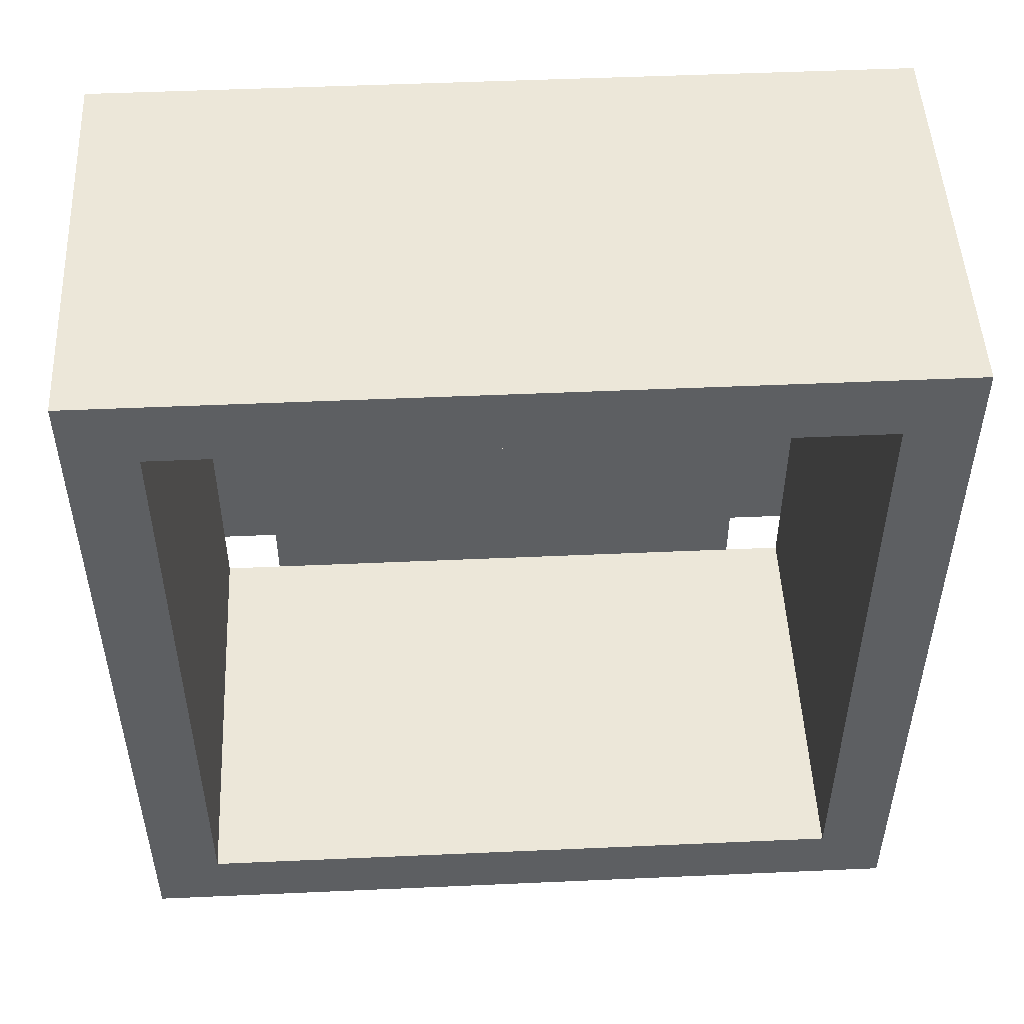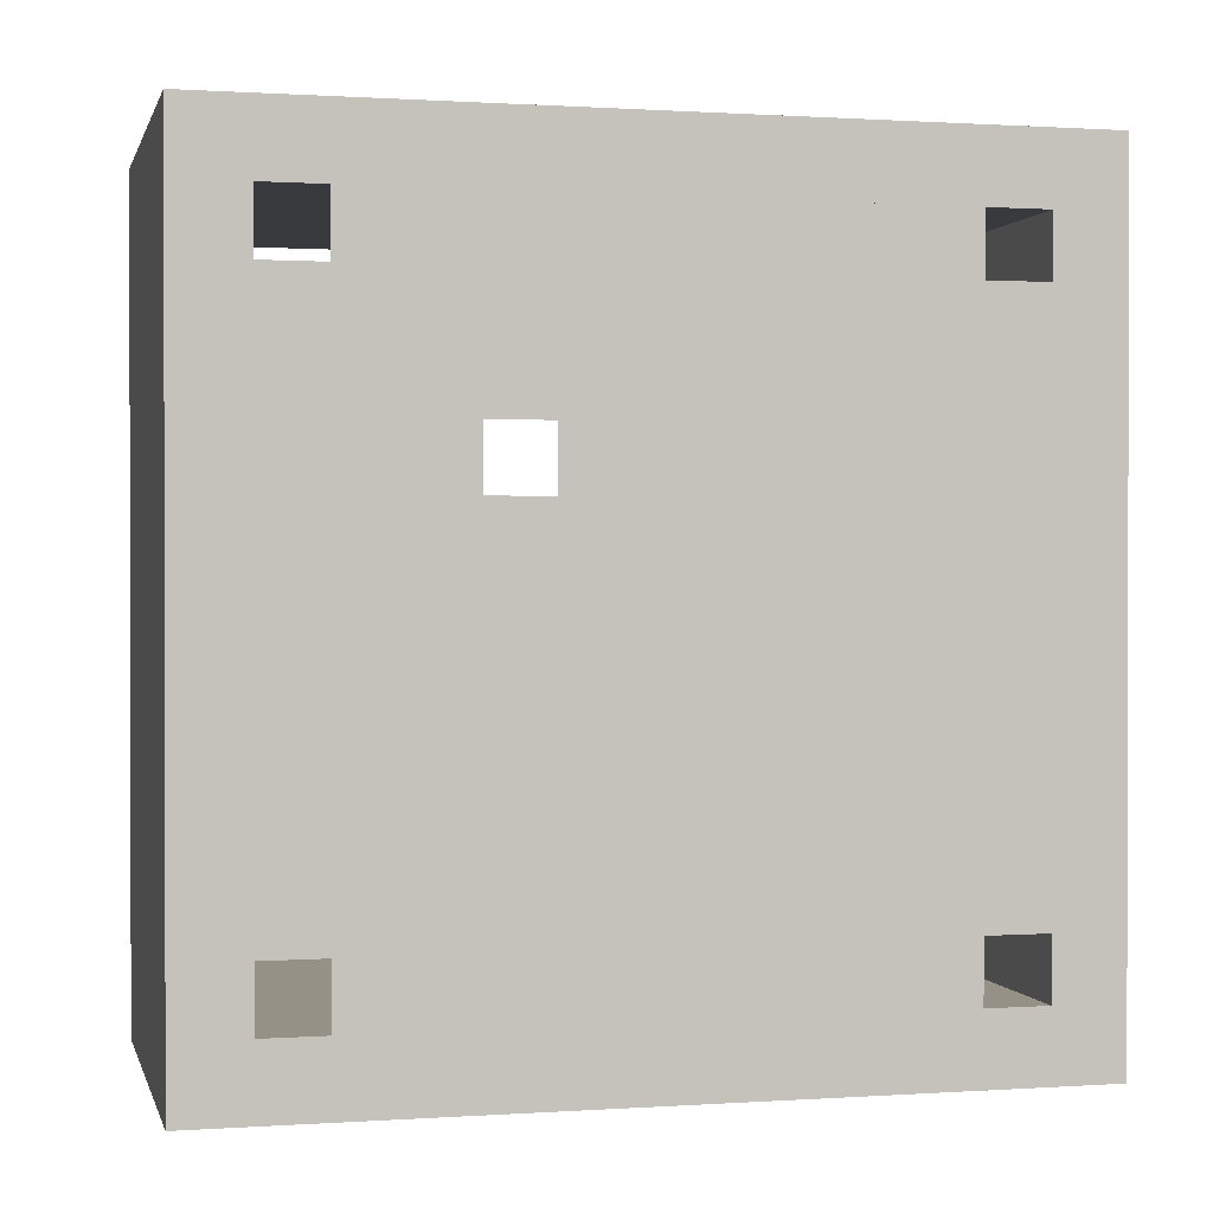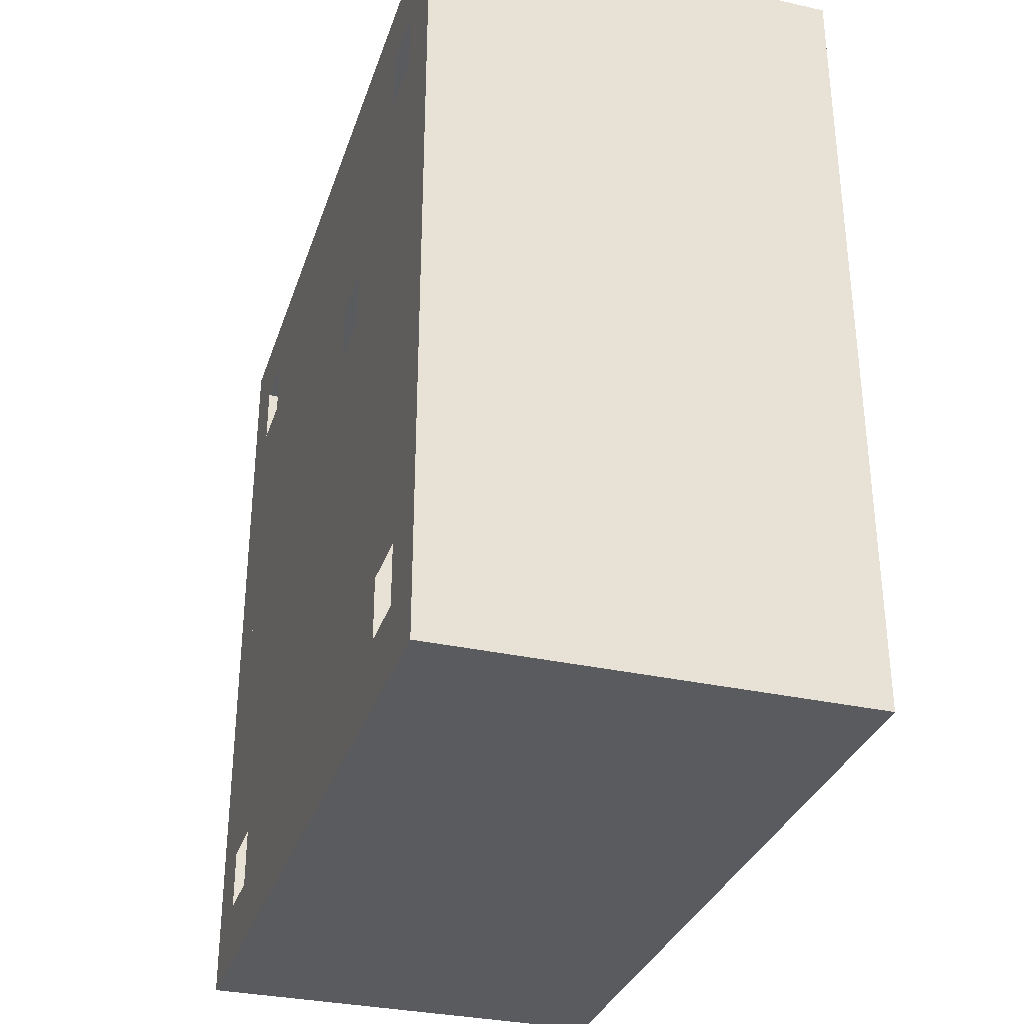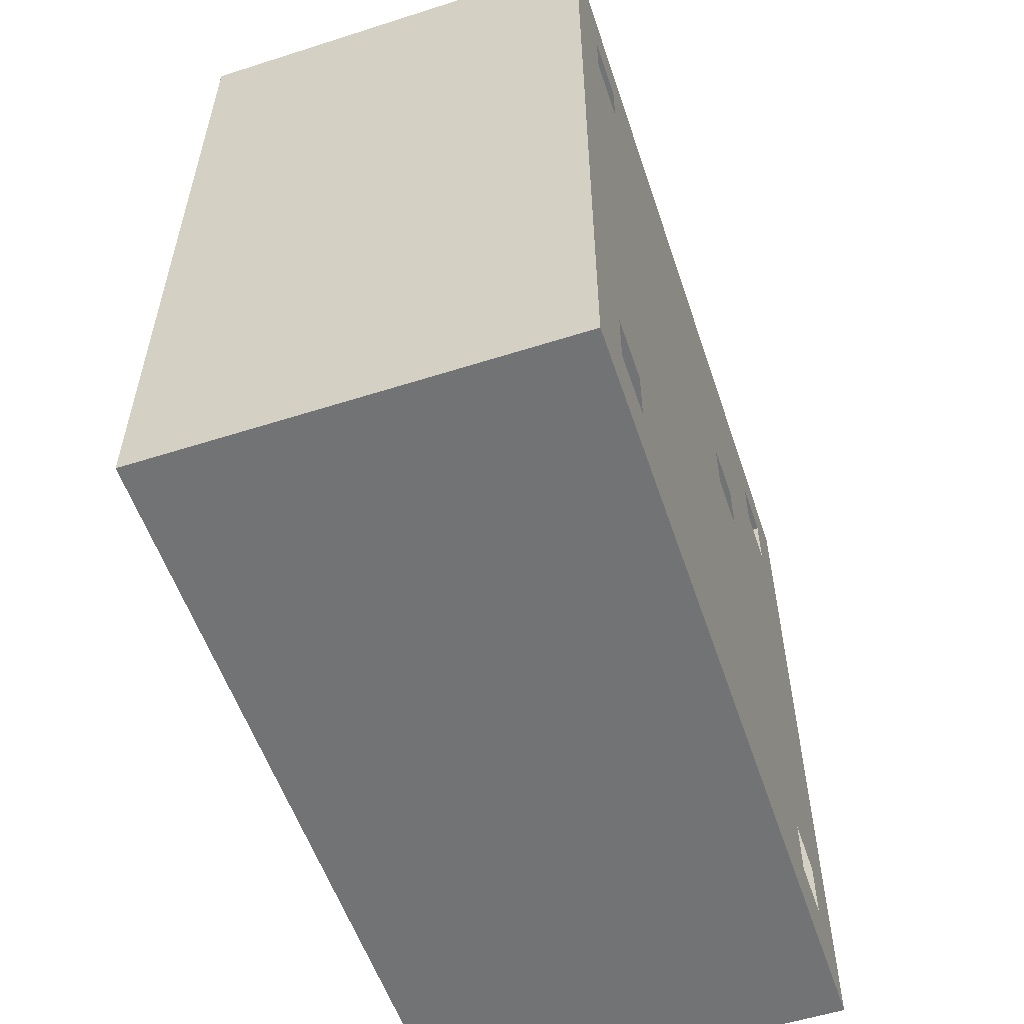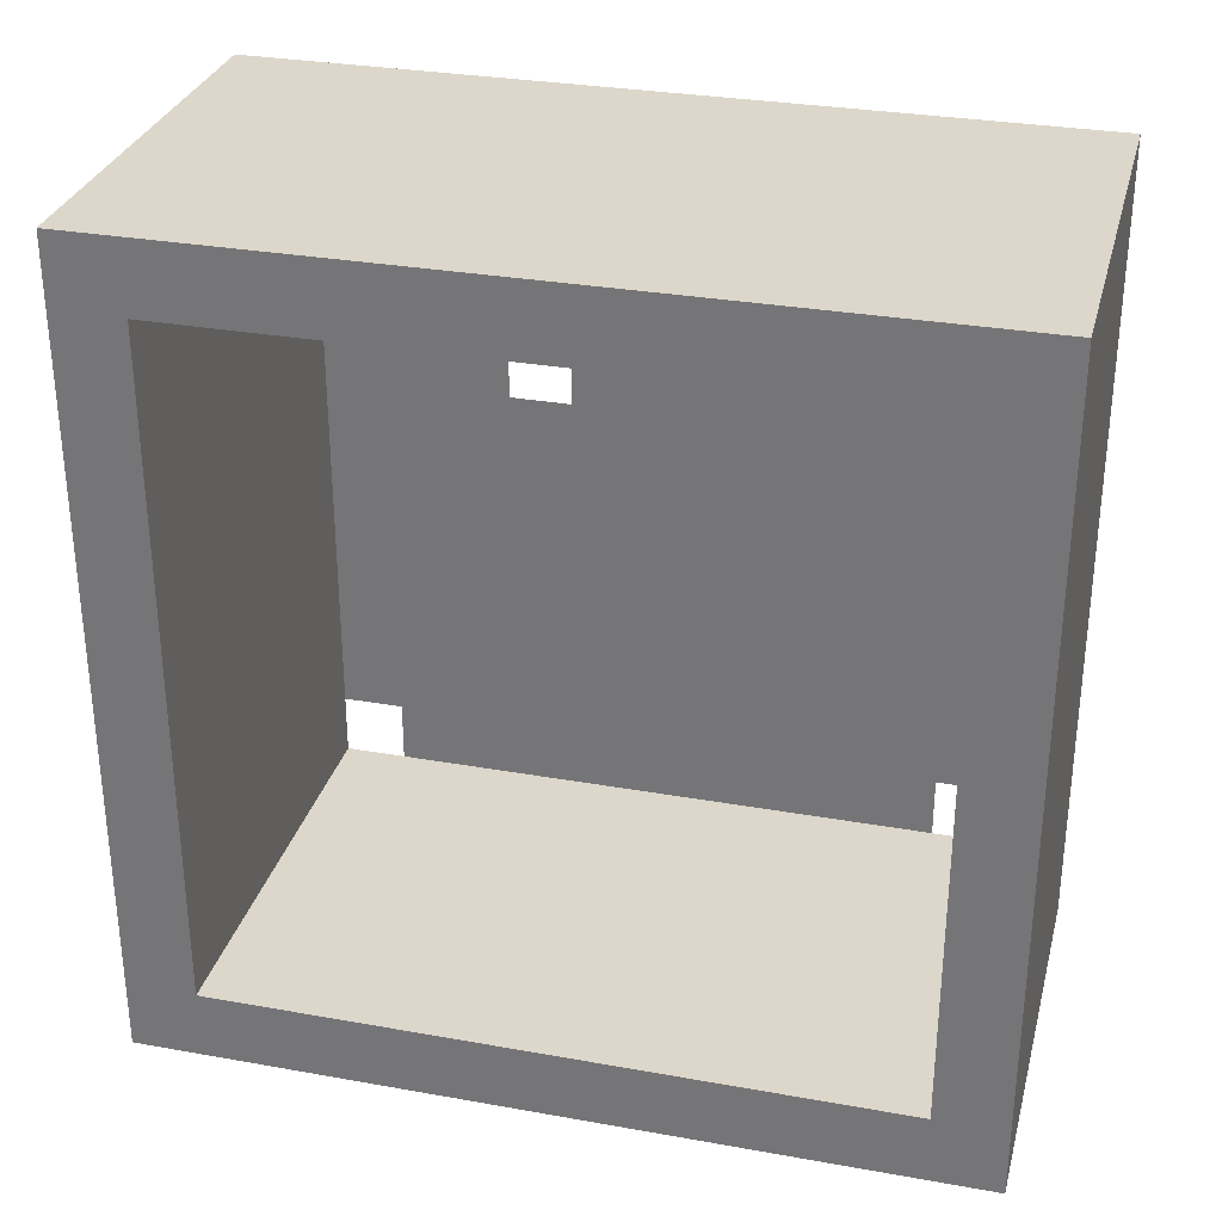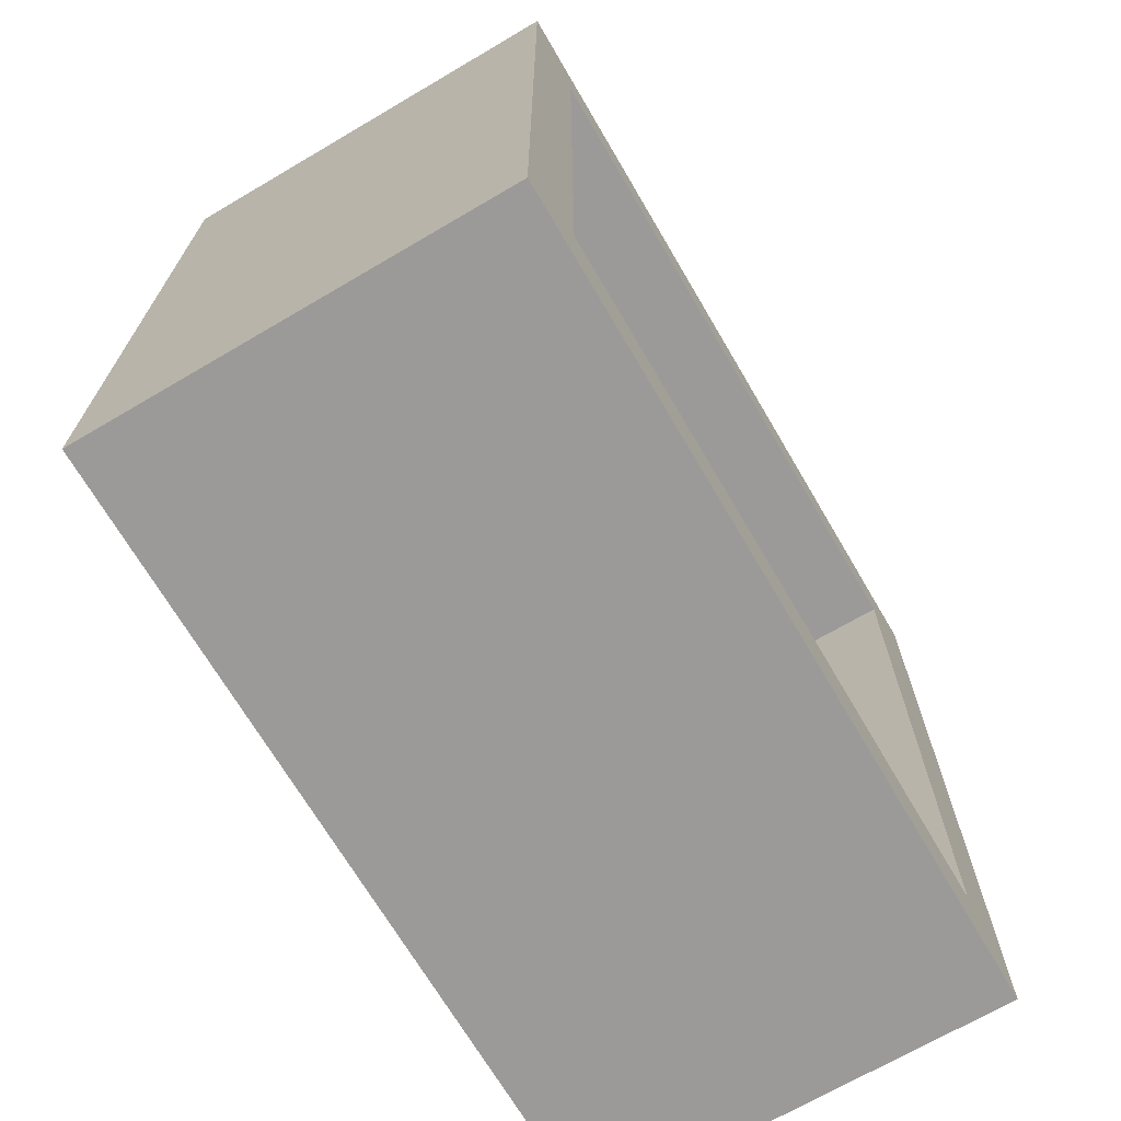
<metadata>
{"format":"obj","ext":"obj","renderer":"f3d","projection":"perspective","resolution":1024,"background":"white","views":[{"elev":49.9,"azim":87.2,"up":"+Y"},{"elev":0.7,"azim":-103.8,"up":"+Z"},{"elev":-32.5,"azim":-17.2,"up":"+Y"},{"elev":-55.9,"azim":-161.5,"up":"+Y"},{"elev":30.7,"azim":104.4,"up":"+Y"},{"elev":-69.5,"azim":30.4,"up":"+Z"}]}
</metadata>
<code>
o Cube
v -0.5166 -0.8294 -0.8294
v -0.5166 0.8294 -0.8294
v -0.5166 -0.8294 0.8294
v -0.5166 0.8294 0.8294
v 0.5166 -0.8294 -0.8294
v 0.5166 0.8294 -0.8294
v 0.5166 -0.8294 0.8294
v 0.5166 0.8294 0.8294
v 0.5166 1 -1
v 0.5166 1 1
v -0.5166 -1 -1
v -0.5166 1 -1
v 0.5166 -1 1
v -0.5166 -1 1
v -0.5166 1 1
v 0.5166 -1 -1
v -0.5166 -0.6786 -0.8294
v -0.5166 -0.5278 -0.8294
v -0.5166 -0.377 -0.8294
v -0.5166 -0.2262 -0.8294
v -0.5166 -0.0754 -0.8294
v -0.5166 0.0754 -0.8294
v -0.5166 0.2262 -0.8294
v -0.5166 0.377 -0.8294
v -0.5166 0.5278 -0.8294
v -0.5166 0.6786 -0.8294
v -0.5166 -0.6786 0.8294
v -0.5166 -0.5278 0.8294
v -0.5166 -0.377 0.8294
v -0.5166 -0.2262 0.8294
v -0.5166 -0.0754 0.8294
v -0.5166 0.0754 0.8294
v -0.5166 0.2262 0.8294
v -0.5166 0.377 0.8294
v -0.5166 0.5278 0.8294
v -0.5166 0.6786 0.8294
v -0.5166 -0.8294 -0.6786
v -0.5166 -0.8294 -0.5278
v -0.5166 -0.8294 -0.377
v -0.5166 -0.8294 -0.2262
v -0.5166 -0.8294 -0.0754
v -0.5166 -0.8294 0.0754
v -0.5166 -0.8294 0.2262
v -0.5166 -0.8294 0.377
v -0.5166 -0.8294 0.5278
v -0.5166 -0.8294 0.6786
v -0.5166 0.8294 0.6786
v -0.5166 0.8294 0.5278
v -0.5166 0.8294 0.377
v -0.5166 0.8294 0.2262
v -0.5166 0.8294 0.0754
v -0.5166 0.8294 -0.0754
v -0.5166 0.8294 -0.2262
v -0.5166 0.8294 -0.377
v -0.5166 0.8294 -0.5278
v -0.5166 0.8294 -0.6786
v -0.5166 -0.6786 0.6786
v -0.5166 -0.5278 0.6786
v -0.5166 -0.377 0.6786
v -0.5166 -0.2262 0.6786
v -0.5166 -0.0754 0.6786
v -0.5166 0.0754 0.6786
v -0.5166 0.2262 0.6786
v -0.5166 0.377 0.6786
v -0.5166 0.5278 0.6786
v -0.5166 0.6786 0.6786
v -0.5166 -0.6786 0.5278
v -0.5166 -0.5278 0.5278
v -0.5166 -0.377 0.5278
v -0.5166 -0.2262 0.5278
v -0.5166 -0.0754 0.5278
v -0.5166 0.0754 0.5278
v -0.5166 0.2262 0.5278
v -0.5166 0.377 0.5278
v -0.5166 0.5278 0.5278
v -0.5166 0.6786 0.5278
v -0.5166 -0.6786 0.377
v -0.5166 -0.5278 0.377
v -0.5166 -0.377 0.377
v -0.5166 -0.2262 0.377
v -0.5166 -0.0754 0.377
v -0.5166 0.0754 0.377
v -0.5166 0.2262 0.377
v -0.5166 0.377 0.377
v -0.5166 0.5278 0.377
v -0.5166 0.6786 0.377
v -0.5166 -0.6786 0.2262
v -0.5166 -0.5278 0.2262
v -0.5166 -0.377 0.2262
v -0.5166 -0.2262 0.2262
v -0.5166 -0.0754 0.2262
v -0.5166 0.0754 0.2262
v -0.5166 0.2262 0.2262
v -0.5166 0.377 0.2262
v -0.5166 0.5278 0.2262
v -0.5166 0.6786 0.2262
v -0.5166 -0.6786 0.0754
v -0.5166 -0.5278 0.0754
v -0.5166 -0.377 0.0754
v -0.5166 -0.2262 0.0754
v -0.5166 -0.0754 0.0754
v -0.5166 0.0754 0.0754
v -0.5166 0.2262 0.0754
v -0.5166 0.377 0.0754
v -0.5166 0.5278 0.0754
v -0.5166 0.6786 0.0754
v -0.5166 -0.6786 -0.0754
v -0.5166 -0.5278 -0.0754
v -0.5166 -0.377 -0.0754
v -0.5166 -0.2262 -0.0754
v -0.5166 -0.0754 -0.0754
v -0.5166 0.0754 -0.0754
v -0.5166 0.2262 -0.0754
v -0.5166 0.377 -0.0754
v -0.5166 0.5278 -0.0754
v -0.5166 0.6786 -0.0754
v -0.5166 -0.6786 -0.2262
v -0.5166 -0.5278 -0.2262
v -0.5166 -0.377 -0.2262
v -0.5166 -0.2262 -0.2262
v -0.5166 -0.0754 -0.2262
v -0.5166 0.0754 -0.2262
v -0.5166 0.2262 -0.2262
v -0.5166 0.377 -0.2262
v -0.5166 0.5278 -0.2262
v -0.5166 0.6786 -0.2262
v -0.5166 -0.6786 -0.377
v -0.5166 -0.5278 -0.377
v -0.5166 -0.377 -0.377
v -0.5166 -0.2262 -0.377
v -0.5166 -0.0754 -0.377
v -0.5166 0.0754 -0.377
v -0.5166 0.2262 -0.377
v -0.5166 0.377 -0.377
v -0.5166 0.5278 -0.377
v -0.5166 0.6786 -0.377
v -0.5166 -0.6786 -0.5278
v -0.5166 -0.5278 -0.5278
v -0.5166 -0.377 -0.5278
v -0.5166 -0.2262 -0.5278
v -0.5166 -0.0754 -0.5278
v -0.5166 0.0754 -0.5278
v -0.5166 0.2262 -0.5278
v -0.5166 0.377 -0.5278
v -0.5166 0.5278 -0.5278
v -0.5166 0.6786 -0.5278
v -0.5166 -0.6786 -0.6786
v -0.5166 -0.5278 -0.6786
v -0.5166 -0.377 -0.6786
v -0.5166 -0.2262 -0.6786
v -0.5166 -0.0754 -0.6786
v -0.5166 0.0754 -0.6786
v -0.5166 0.2262 -0.6786
v -0.5166 0.377 -0.6786
v -0.5166 0.5278 -0.6786
v -0.5166 0.6786 -0.6786
f 16 14 11
f 14 10 15
f 52 53 6
f 12 10 9
f 32 33 8
f 16 12 9
f 6 10 8
f 11 20 21
f 8 13 7
f 15 33 32
f 5 9 6
f 14 43 42
f 7 16 5
f 12 53 52
f 21 20 5
f 5 40 41
f 76 47 66
f 86 48 76
f 96 49 86
f 106 50 96
f 116 51 106
f 126 52 116
f 136 53 126
f 146 54 136
f 156 55 146
f 57 28 27
f 58 29 28
f 59 30 29
f 60 31 30
f 61 32 31
f 62 33 32
f 63 34 33
f 64 35 34
f 65 36 35
f 45 57 46
f 67 58 57
f 68 59 58
f 69 60 59
f 70 61 60
f 71 62 61
f 72 63 62
f 73 64 63
f 74 65 64
f 75 66 65
f 44 67 45
f 77 68 67
f 78 69 68
f 79 70 69
f 80 71 70
f 81 72 71
f 82 73 72
f 83 74 73
f 84 75 74
f 85 76 75
f 43 77 44
f 87 78 77
f 88 79 78
f 89 80 79
f 90 81 80
f 91 82 81
f 92 83 82
f 94 85 84
f 95 86 85
f 42 87 43
f 97 88 87
f 98 89 88
f 99 90 89
f 100 91 90
f 101 92 91
f 102 93 92
f 103 94 93
f 104 95 94
f 105 96 95
f 41 97 42
f 107 98 97
f 108 99 98
f 109 100 99
f 110 101 100
f 111 102 101
f 112 103 102
f 113 104 103
f 114 105 104
f 115 106 105
f 40 107 41
f 117 108 107
f 118 109 108
f 119 110 109
f 120 111 110
f 121 112 111
f 122 113 112
f 123 114 113
f 124 115 114
f 125 116 115
f 39 117 40
f 127 118 117
f 128 119 118
f 120 131 121
f 121 132 122
f 132 123 122
f 133 124 123
f 124 135 125
f 135 126 125
f 38 127 39
f 137 128 127
f 138 129 128
f 139 130 129
f 140 131 130
f 141 132 131
f 142 133 132
f 143 134 133
f 144 135 134
f 145 136 135
f 37 137 38
f 147 138 137
f 148 139 138
f 149 140 139
f 150 141 140
f 151 142 141
f 152 143 142
f 153 144 143
f 154 145 144
f 155 146 145
f 17 148 147
f 18 149 148
f 19 150 149
f 20 151 150
f 21 152 151
f 22 153 152
f 23 154 153
f 24 155 154
f 25 156 155
f 119 130 120
f 16 13 14
f 14 13 10
f 6 8 51
f 8 4 47
f 47 48 8
f 48 49 8
f 8 49 50
f 56 2 6
f 53 54 6
f 54 55 6
f 55 56 6
f 50 51 8
f 51 52 6
f 12 15 10
f 8 7 31
f 7 3 27
f 27 28 7
f 28 29 7
f 7 29 30
f 36 4 8
f 33 34 8
f 34 35 8
f 35 36 8
f 30 31 7
f 31 32 8
f 16 11 12
f 6 9 10
f 11 1 17
f 18 19 11
f 19 20 11
f 11 17 18
f 2 12 26
f 12 11 22
f 26 12 25
f 24 25 12
f 24 12 23
f 21 22 11
f 22 23 12
f 8 10 13
f 15 4 36
f 35 34 15
f 34 33 15
f 15 36 35
f 3 14 27
f 14 15 31
f 27 14 28
f 29 28 14
f 29 14 30
f 32 31 15
f 31 30 14
f 5 16 9
f 14 3 46
f 45 44 14
f 44 43 14
f 14 46 45
f 1 11 37
f 11 14 41
f 37 11 38
f 39 38 11
f 39 11 40
f 42 41 14
f 41 40 11
f 7 13 16
f 12 2 56
f 55 54 12
f 54 53 12
f 12 56 55
f 4 15 47
f 15 12 51
f 47 15 48
f 49 48 15
f 49 15 50
f 52 51 12
f 51 50 15
f 5 6 22
f 6 2 26
f 26 25 6
f 25 24 6
f 6 24 23
f 17 1 5
f 20 19 5
f 19 18 5
f 18 17 5
f 23 22 6
f 22 21 5
f 5 1 37
f 38 39 5
f 39 40 5
f 5 37 38
f 3 7 46
f 7 5 42
f 46 7 45
f 44 45 7
f 44 7 43
f 41 42 5
f 42 43 7
f 76 48 47
f 86 49 48
f 96 50 49
f 106 51 50
f 116 52 51
f 126 53 52
f 136 54 53
f 146 55 54
f 156 56 55
f 57 58 28
f 58 59 29
f 59 60 30
f 60 61 31
f 61 62 32
f 62 63 33
f 63 64 34
f 64 65 35
f 65 66 36
f 45 67 57
f 67 68 58
f 68 69 59
f 69 70 60
f 70 71 61
f 71 72 62
f 72 73 63
f 73 74 64
f 74 75 65
f 75 76 66
f 44 77 67
f 77 78 68
f 78 79 69
f 79 80 70
f 80 81 71
f 81 82 72
f 82 83 73
f 83 84 74
f 84 85 75
f 85 86 76
f 43 87 77
f 87 88 78
f 88 89 79
f 89 90 80
f 90 91 81
f 91 92 82
f 92 93 83
f 94 95 85
f 95 96 86
f 42 97 87
f 97 98 88
f 98 99 89
f 99 100 90
f 100 101 91
f 101 102 92
f 102 103 93
f 103 104 94
f 104 105 95
f 105 106 96
f 41 107 97
f 107 108 98
f 108 109 99
f 109 110 100
f 110 111 101
f 111 112 102
f 112 113 103
f 113 114 104
f 114 115 105
f 115 116 106
f 40 117 107
f 117 118 108
f 118 119 109
f 119 120 110
f 120 121 111
f 121 122 112
f 122 123 113
f 123 124 114
f 124 125 115
f 125 126 116
f 39 127 117
f 127 128 118
f 128 129 119
f 120 130 131
f 121 131 132
f 132 133 123
f 133 134 124
f 124 134 135
f 135 136 126
f 38 137 127
f 137 138 128
f 138 139 129
f 139 140 130
f 140 141 131
f 141 142 132
f 142 143 133
f 143 144 134
f 144 145 135
f 145 146 136
f 37 147 137
f 147 148 138
f 148 149 139
f 149 150 140
f 150 151 141
f 151 152 142
f 152 153 143
f 153 154 144
f 154 155 145
f 155 156 146
f 17 18 148
f 18 19 149
f 19 20 150
f 20 21 151
f 21 22 152
f 22 23 153
f 23 24 154
f 24 25 155
f 25 26 156
f 119 129 130

</code>
